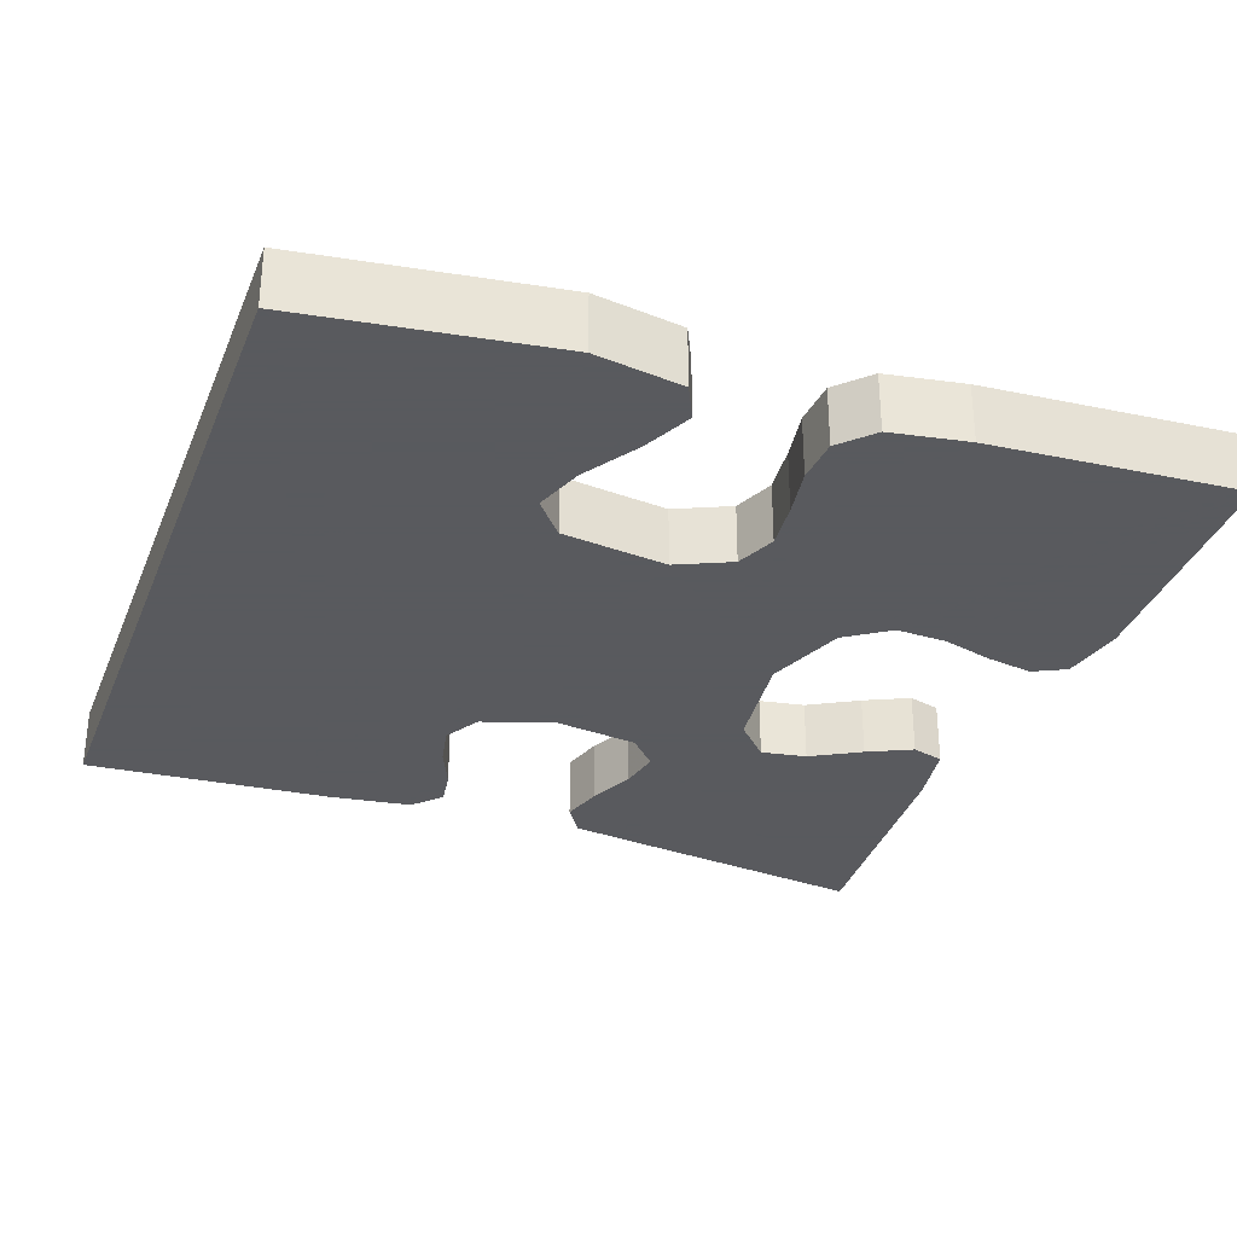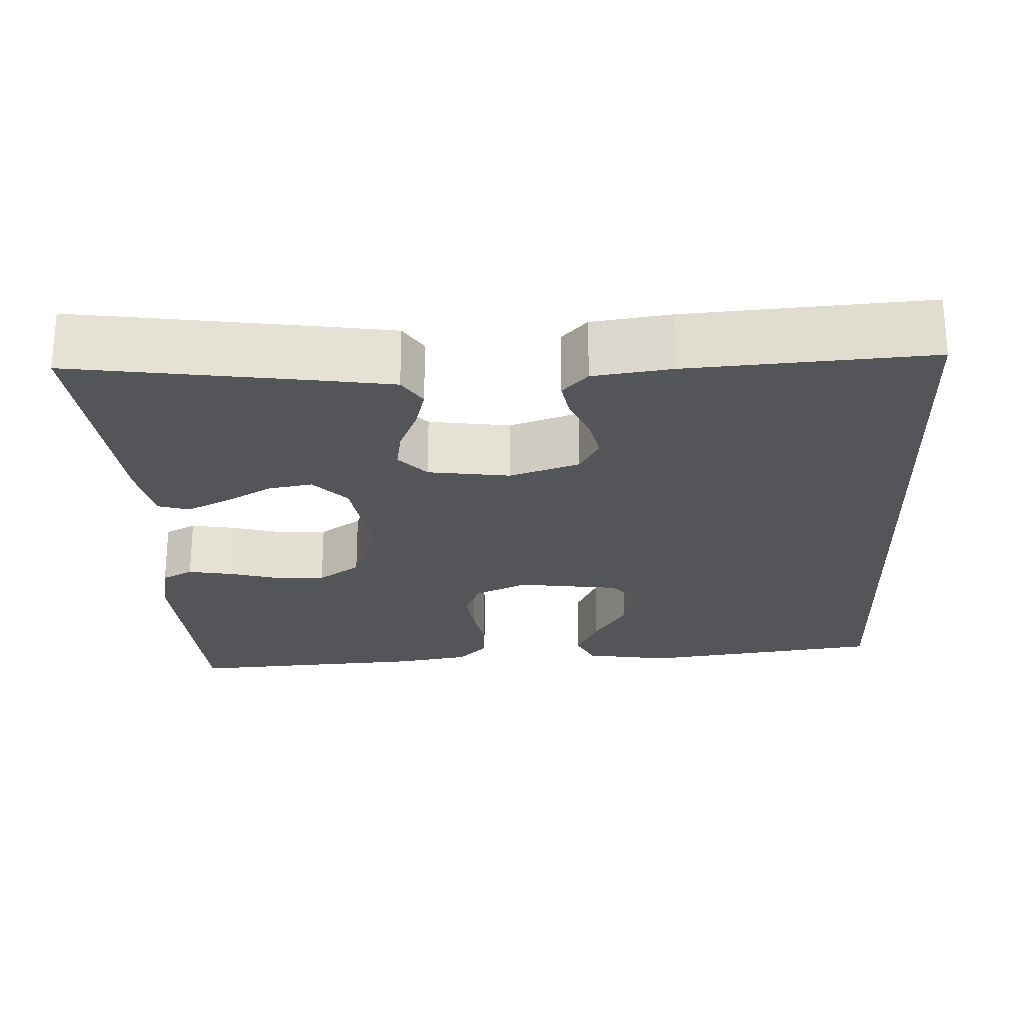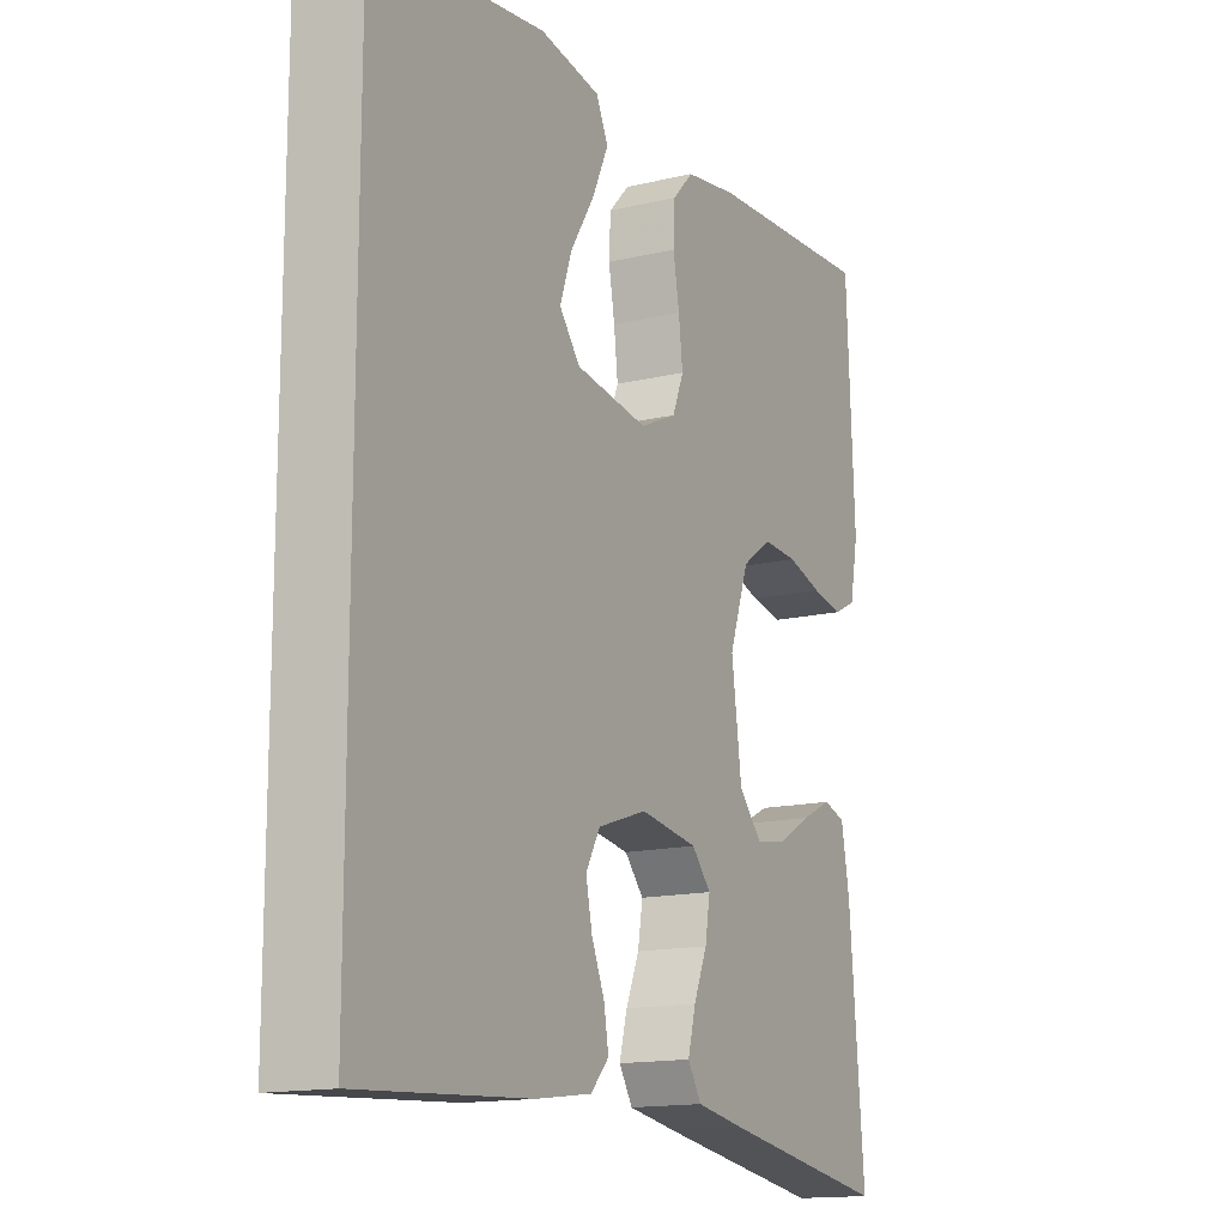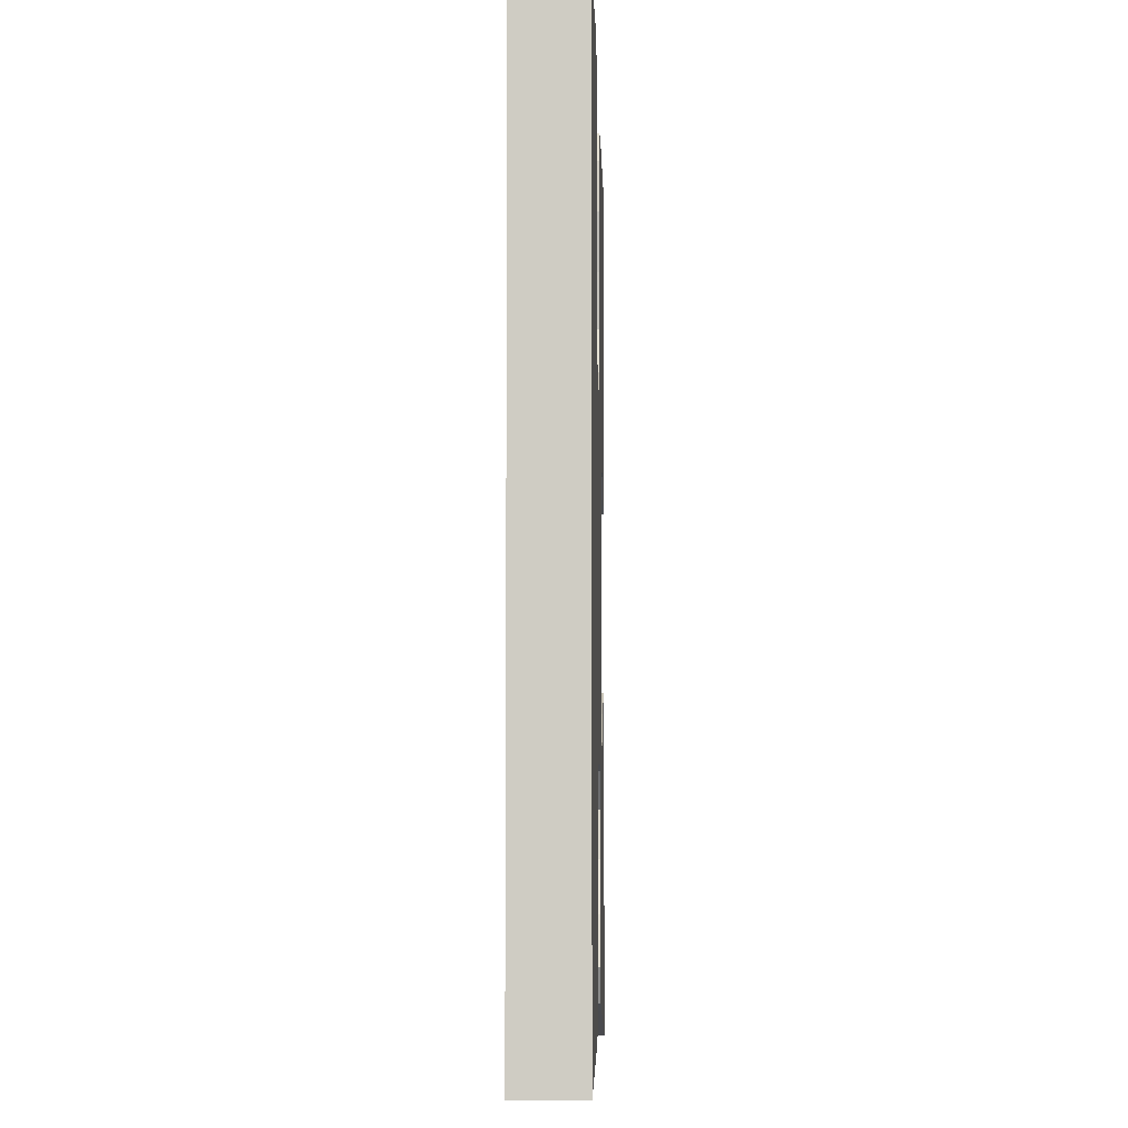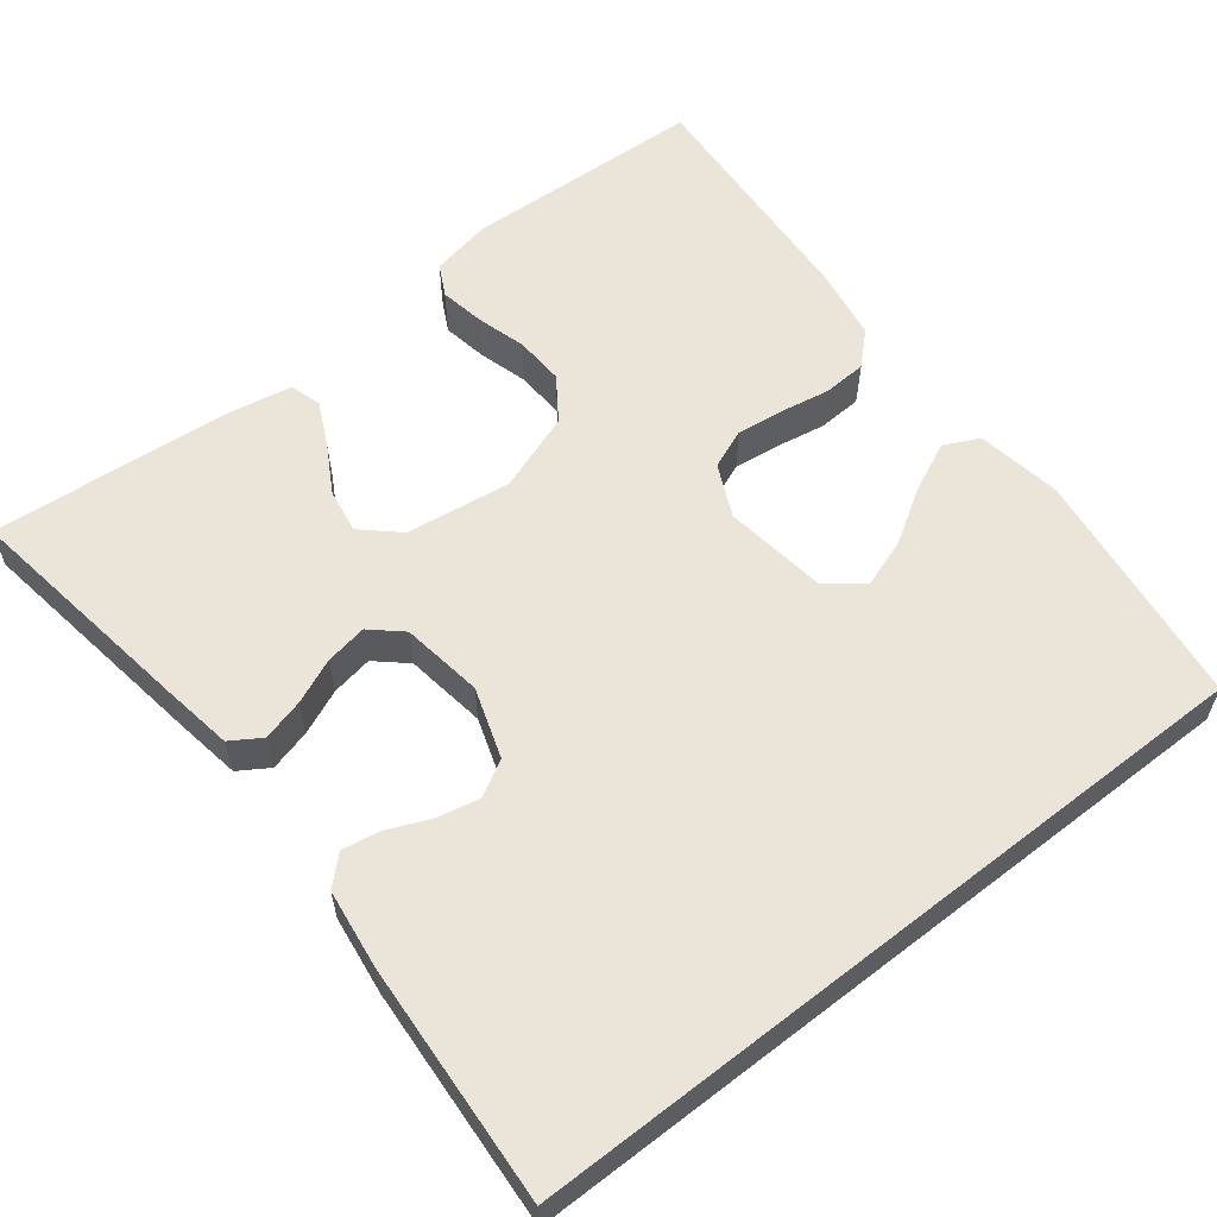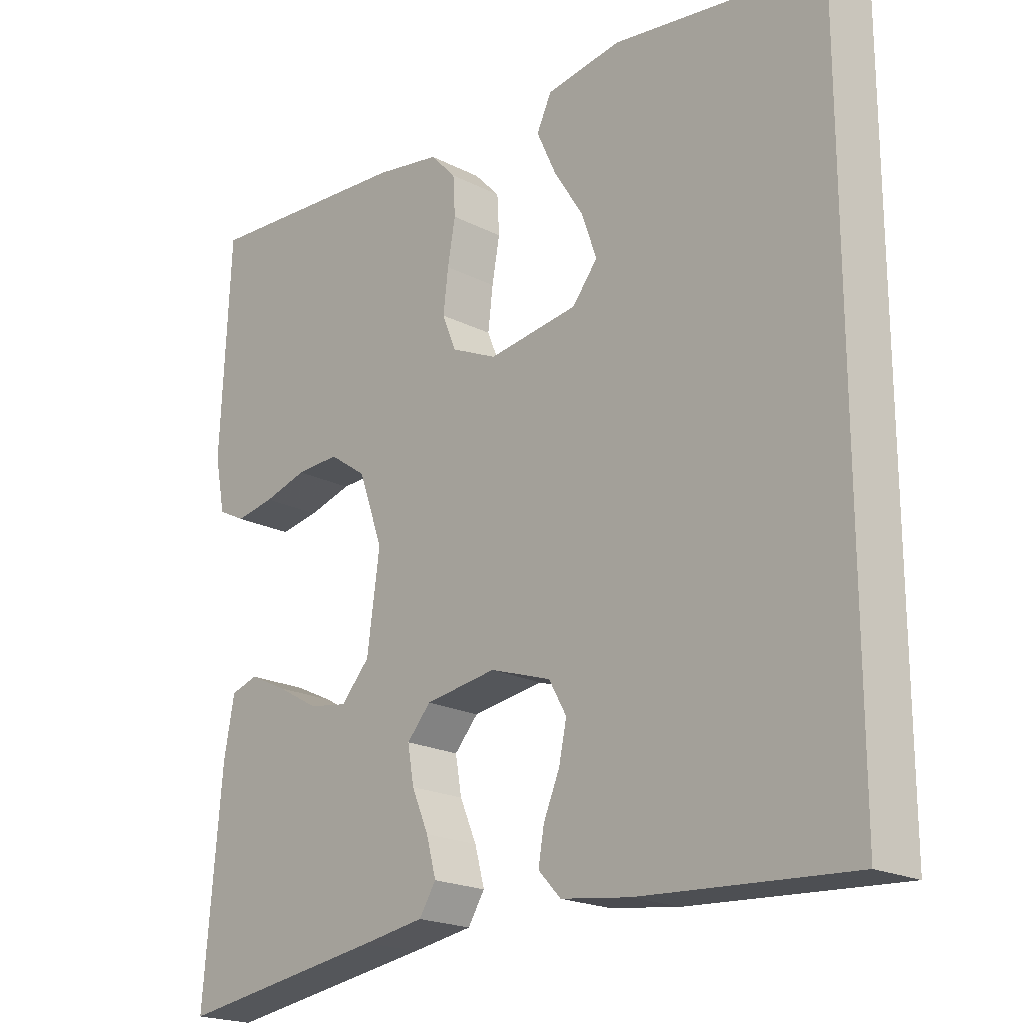
<metadata>
{"format":"obj","ext":"obj","renderer":"f3d","projection":"perspective","resolution":1024,"background":"white","views":[{"elev":-31.2,"azim":-20.0,"up":"+Y"},{"elev":-24.0,"azim":-177.2,"up":"+Y"},{"elev":-14.9,"azim":-62.9,"up":"+Z"},{"elev":-5.8,"azim":-88.6,"up":"+Z"},{"elev":58.8,"azim":-128.0,"up":"+Y"},{"elev":-20.2,"azim":-133.0,"up":"+Z"}]}
</metadata>
<code>
v -0.5 0.07 0.449
v -0.2 0.07 0.488
v -0.094 0.07 0.47
v -0.073 0.07 0.426
v -0.101 0.07 0.365
v -0.143 0.07 0.298
v -0.164 0.07 0.237
v -0.128 0.07 0.192
v 0 0.07 0.174
v 0.065 0.07 0.204
v 0.085 0.07 0.253
v 0.078 0.07 0.312
v 0.067 0.07 0.373
v 0.07 0.07 0.428
v 0.107 0.07 0.467
v 0.2 0.07 0.482
v 0.5 0.07 0.5
v 0.514 0.07 0.2
v 0.499 0.07 0.124
v 0.46 0.07 0.104
v 0.404 0.07 0.114
v 0.342 0.07 0.132
v 0.28 0.07 0.135
v 0.227 0.07 0.098
v 0.192 0.07 0
v 0.21 0.07 -0.131
v 0.251 0.07 -0.176
v 0.306 0.07 -0.167
v 0.366 0.07 -0.133
v 0.42 0.07 -0.107
v 0.459 0.07 -0.119
v 0.474 0.07 -0.2
v 0.5 0.07 -0.5
v 0.2 0.07 -0.455
v 0.113 0.07 -0.441
v 0.089 0.07 -0.403
v 0.103 0.07 -0.351
v 0.127 0.07 -0.295
v 0.136 0.07 -0.243
v 0.102 0.07 -0.205
v 0 0.07 -0.19
v -0.087 0.07 -0.219
v -0.112 0.07 -0.264
v -0.101 0.07 -0.316
v -0.078 0.07 -0.37
v -0.07 0.07 -0.417
v -0.102 0.07 -0.451
v -0.2 0.07 -0.464
v -0.5 0.07 -0.483
v -0.5 0 0.449
v -0.2 0 0.488
v -0.094 0 0.47
v -0.073 0 0.426
v -0.101 0 0.365
v -0.143 0 0.298
v -0.164 0 0.237
v -0.128 0 0.192
v 0 0 0.174
v 0.065 0 0.204
v 0.085 0 0.253
v 0.078 0 0.312
v 0.067 0 0.373
v 0.07 0 0.428
v 0.107 0 0.467
v 0.2 0 0.482
v 0.5 0 0.5
v 0.514 0 0.2
v 0.499 0 0.124
v 0.46 0 0.104
v 0.404 0 0.114
v 0.342 0 0.132
v 0.28 0 0.135
v 0.227 0 0.098
v 0.192 0 0
v 0.21 0 -0.131
v 0.251 0 -0.176
v 0.306 0 -0.167
v 0.366 0 -0.133
v 0.42 0 -0.107
v 0.459 0 -0.119
v 0.474 0 -0.2
v 0.5 0 -0.5
v 0.2 0 -0.455
v 0.113 0 -0.441
v 0.089 0 -0.403
v 0.103 0 -0.351
v 0.127 0 -0.295
v 0.136 0 -0.243
v 0.102 0 -0.205
v 0 0 -0.19
v -0.087 0 -0.219
v -0.112 0 -0.264
v -0.101 0 -0.316
v -0.078 0 -0.37
v -0.07 0 -0.417
v -0.102 0 -0.451
v -0.2 0 -0.464
v -0.5 0 -0.483
f 44 45 46 47
f 43 44 47 48
f 35 36 37 38
f 35 38 39
f 34 35 39
f 33 34 39
f 32 33 39 40
f 28 29 30 31
f 28 31 32
f 27 28 32 40
f 19 20 21 22
f 17 18 19 22
f 17 22 23
f 16 17 23 24
f 12 13 14 15
f 11 12 15 16
f 10 11 16 24
f 3 4 5 6
f 3 6 7
f 2 3 7
f 1 2 7
f 43 48 49 1
f 26 27 40 41
f 25 26 41
f 25 41 42
f 9 10 24 25
f 8 9 25 42
f 8 42 43
f 1 7 8 43
f 96 95 94 93
f 97 96 93 92
f 87 86 85 84
f 88 87 84
f 88 84 83
f 88 83 82
f 89 88 82 81
f 80 79 78 77
f 81 80 77
f 89 81 77 76
f 71 70 69 68
f 71 68 67 66
f 72 71 66
f 73 72 66 65
f 64 63 62 61
f 65 64 61 60
f 73 65 60 59
f 55 54 53 52
f 56 55 52
f 56 52 51
f 56 51 50
f 50 98 97 92
f 90 89 76 75
f 90 75 74
f 91 90 74
f 74 73 59 58
f 91 74 58 57
f 92 91 57
f 92 57 56 50
f 1 50 51 2
f 2 51 52 3
f 3 52 53 4
f 4 53 54 5
f 5 54 55 6
f 6 55 56 7
f 7 56 57 8
f 8 57 58 9
f 9 58 59 10
f 10 59 60 11
f 11 60 61 12
f 12 61 62 13
f 13 62 63 14
f 14 63 64 15
f 15 64 65 16
f 16 65 66 17
f 17 66 67 18
f 18 67 68 19
f 19 68 69 20
f 20 69 70 21
f 21 70 71 22
f 22 71 72 23
f 23 72 73 24
f 24 73 74 25
f 25 74 75 26
f 26 75 76 27
f 27 76 77 28
f 28 77 78 29
f 29 78 79 30
f 30 79 80 31
f 31 80 81 32
f 32 81 82 33
f 33 82 83 34
f 34 83 84 35
f 35 84 85 36
f 36 85 86 37
f 37 86 87 38
f 38 87 88 39
f 39 88 89 40
f 40 89 90 41
f 41 90 91 42
f 42 91 92 43
f 43 92 93 44
f 44 93 94 45
f 45 94 95 46
f 46 95 96 47
f 47 96 97 48
f 48 97 98 49
f 49 98 50 1

</code>
